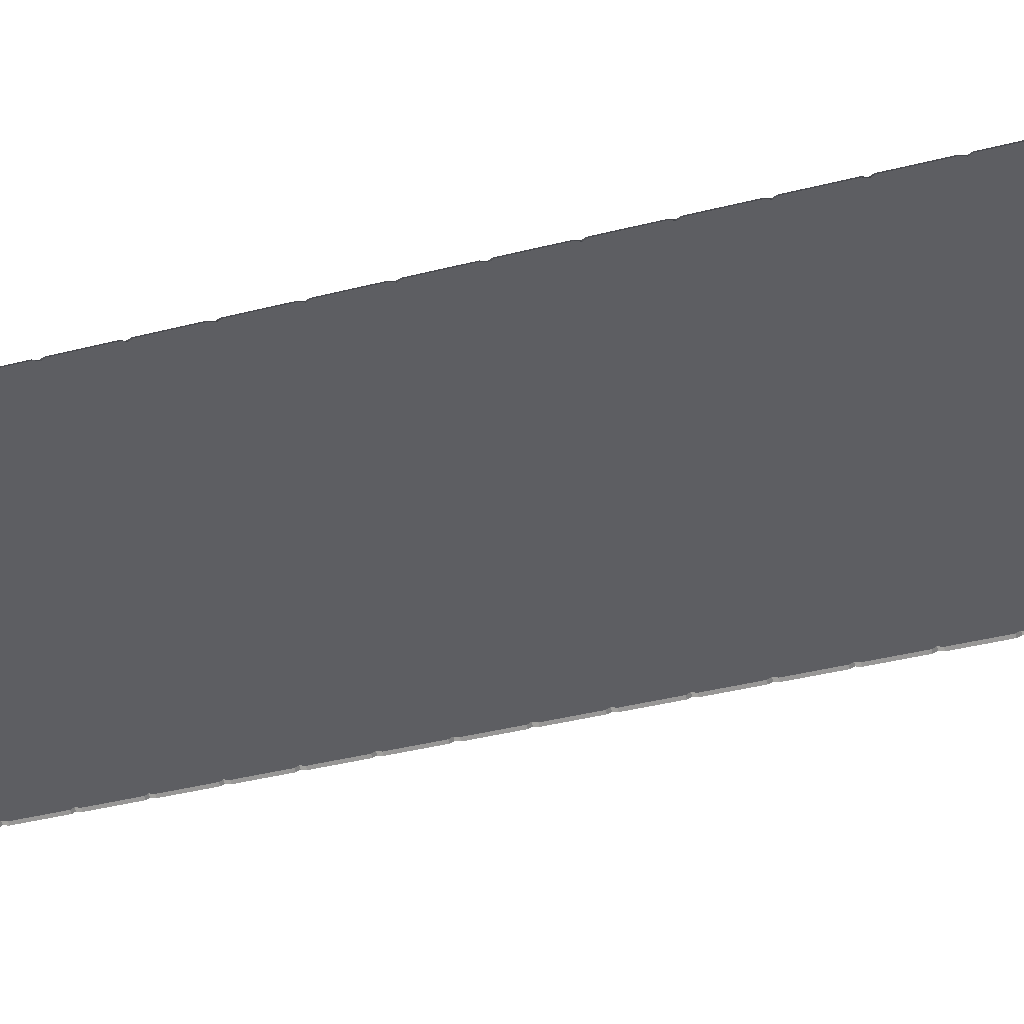
<metadata>
{"format":"obj","ext":"obj","renderer":"f3d","projection":"perspective","resolution":1024,"background":"white","views":[{"elev":-39.3,"azim":-72.3,"up":"+Y"}]}
</metadata>
<code>
g ShadowCollision
v -10.66 9.537e-07 2.5
v -10.56 9.537e-07 2.7
v -10.71 -0.0844 2.7
v -10.8 -0.0844 2.5
v -10.66 9.537e-07 16.4
v -10.8 -0.0844 16.4
v -10.71 -0.0844 16.2
v -10.56 9.537e-07 16.2
v -10.66 9.537e-07 16.4
v -10.56 9.537e-07 16.2
v -8.1 9.537e-07 16.2
v -8.1 9.537e-07 18.9
v 8.1 9.537e-07 16.2
v 8.1 9.537e-07 18.9
v 8.1 9.537e-07 13.5
v -8.1 9.537e-07 13.5
v -10.66 9.537e-07 18.7
v -10.56 9.537e-07 18.9
v -10.66 9.537e-07 16
v -10.66 9.537e-07 13.7
v -10.56 9.537e-07 13.5
v 10.66 9.537e-07 16
v 10.56 9.537e-07 16.2
v 10.66 9.537e-07 13.7
v 10.56 9.537e-07 13.5
v 10.66 9.537e-07 16.4
v 10.66 9.537e-07 18.7
v 10.56 9.537e-07 18.9
v 10.66 9.537e-07 19.1
v 8.1 9.537e-07 21.6
v -8.1 9.537e-07 21.6
v -10.66 9.537e-07 19.1
v -8.1 9.537e-07 24.3
v 8.1 9.537e-07 24.3
v -8.1 9.537e-07 27
v 8.1 9.537e-07 27
v -8.1 9.537e-07 29.7
v 8.1 9.537e-07 29.7
v -8.1 9.537e-07 32.4
v 8.1 9.537e-07 32.4
v -10.66 9.537e-07 29.9
v -10.56 9.537e-07 29.7
v -10.66 9.537e-07 32.2
v -10.56 9.537e-07 32.4
v -10.66 9.537e-07 29.5
v -10.66 9.537e-07 27.2
v -10.56 9.537e-07 27
v -10.66 9.537e-07 24.5
v -10.56 9.537e-07 24.3
v -10.66 9.537e-07 26.8
v -10.66 9.537e-07 24.1
v -10.66 9.537e-07 21.8
v -10.56 9.537e-07 21.6
v -10.66 9.537e-07 21.4
v -10.66 9.537e-07 13.7
v -10.8 -0.0844 13.7
v -10.71 -0.0844 13.5
v -10.56 9.537e-07 13.5
v -10.66 9.537e-07 11
v -10.8 -0.0844 11
v -10.71 -0.0844 10.8
v -10.56 9.537e-07 10.8
v -10.66 9.537e-07 11
v -10.56 9.537e-07 10.8
v -8.1 9.537e-07 10.8
v -8.1 9.537e-07 13.5
v 8.1 9.537e-07 10.8
v 8.1 9.537e-07 13.5
v 8.1 9.537e-07 8.1
v -8.1 9.537e-07 8.1
v 8.1 9.537e-07 5.4
v -8.1 9.537e-07 5.4
v 8.1 9.537e-07 2.7
v -8.1 9.537e-07 2.7
v 8.1 9.537e-07 9.537e-07
v -8.1 9.537e-07 9.537e-07
v -10.66 9.537e-07 13.3
v -10.56 9.537e-07 13.5
v -10.66 9.537e-07 10.6
v -10.66 9.537e-07 8.3
v -10.56 9.537e-07 8.1
v -10.66 9.537e-07 5.6
v -10.56 9.537e-07 5.4
v -10.66 9.537e-07 7.9
v -10.66 9.537e-07 5.2
v -10.66 9.537e-07 2.9
v -10.56 9.537e-07 2.7
v -10.66 9.537e-07 2.5
v -10.66 9.537e-07 0.2
v -10.56 9.537e-07 9.537e-07
v 10.56 9.537e-07 9.537e-07
v 10.66 9.537e-07 0.2
v 10.66 9.537e-07 2.5
v 10.56 9.537e-07 2.7
v 10.66 9.537e-07 2.9
v 10.66 9.537e-07 5.2
v 10.56 9.537e-07 5.4
v 10.66 9.537e-07 5.6
v 10.66 9.537e-07 7.9
v 10.56 9.537e-07 8.1
v 10.66 9.537e-07 8.3
v 10.66 9.537e-07 10.6
v 10.56 9.537e-07 10.8
v 10.66 9.537e-07 11
v 10.66 9.537e-07 13.3
v 10.56 9.537e-07 13.5
v -10.66 9.537e-07 8.3
v -10.8 -0.0844 8.3
v -10.71 -0.0844 8.1
v -10.56 9.537e-07 8.1
v -10.66 9.537e-07 5.6
v -10.8 -0.0844 5.6
v -10.71 -0.0844 5.4
v -10.56 9.537e-07 5.4
v -10.8 -0.0844 5.2
v -10.8 -0.0844 2.9
v -10.66 9.537e-07 2.9
v -10.66 9.537e-07 5.2
v -10.56 9.537e-07 18.9
v -10.71 -0.0844 18.9
v -10.8 -0.0844 18.7
v -10.66 9.537e-07 18.7
v -10.66 9.537e-07 18.7
v -10.8 -0.0844 18.7
v -10.8 -0.0844 16.4
v -10.66 9.537e-07 16.4
v -10.56 9.537e-07 16.2
v -10.71 -0.0844 16.2
v -10.8 -0.0844 16
v -10.66 9.537e-07 16
v -10.66 9.537e-07 16
v -10.8 -0.0844 16
v -10.8 -0.0844 13.7
v -10.66 9.537e-07 13.7
v -10.56 9.537e-07 13.5
v -10.71 -0.0844 13.5
v -10.8 -0.0844 13.3
v -10.66 9.537e-07 13.3
v -10.66 9.537e-07 13.3
v -10.8 -0.0844 13.3
v -10.8 -0.0844 11
v -10.66 9.537e-07 11
v -10.56 9.537e-07 10.8
v -10.71 -0.0844 10.8
v -10.8 -0.0844 10.6
v -10.66 9.537e-07 10.6
v -10.66 9.537e-07 10.6
v -10.8 -0.0844 10.6
v -10.8 -0.0844 8.3
v -10.66 9.537e-07 8.3
v -10.56 9.537e-07 8.1
v -10.71 -0.0844 8.1
v -10.8 -0.0844 7.9
v -10.66 9.537e-07 7.9
v -10.66 9.537e-07 7.9
v -10.8 -0.0844 7.9
v -10.8 -0.0844 5.6
v -10.66 9.537e-07 5.6
v -10.56 9.537e-07 5.4
v -10.71 -0.0844 5.4
v -10.8 -0.0844 5.2
v -10.66 9.537e-07 5.2
v -10.8 -0.0844 2.9
v -10.71 -0.0844 2.7
v -10.56 9.537e-07 2.7
v -10.66 9.537e-07 2.9
v -10.56 9.537e-07 9.537e-07
v -10.66 9.537e-07 0.2
v -10.8 -0.0844 0.2
v -10.71 -0.0844 9.537e-07
v -10.8 -0.0844 2.5
v -10.8 -0.0844 0.2
v -10.66 9.537e-07 0.2
v -10.66 9.537e-07 2.5
v 10.71 -0.0844 9.537e-07
v 10.8 -0.0844 0.2
v 10.66 9.537e-07 0.2
v 10.56 9.537e-07 9.537e-07
v 10.66 9.537e-07 2.5
v 10.66 9.537e-07 0.2
v 10.8 -0.0844 0.2
v 10.8 -0.0844 2.5
v 10.71 -0.0844 2.7
v 10.56 9.537e-07 2.7
v 10.66 9.537e-07 2.5
v 10.8 -0.0844 2.5
v 10.8 -0.0844 2.9
v 10.66 9.537e-07 2.9
v 10.56 9.537e-07 2.7
v 10.71 -0.0844 2.7
v 10.66 9.537e-07 5.2
v 10.66 9.537e-07 2.9
v 10.8 -0.0844 2.9
v 10.8 -0.0844 5.2
v 10.71 -0.0844 5.4
v 10.56 9.537e-07 5.4
v 10.66 9.537e-07 5.2
v 10.8 -0.0844 5.2
v 10.8 -0.0844 5.6
v 10.66 9.537e-07 5.6
v 10.56 9.537e-07 5.4
v 10.71 -0.0844 5.4
v 10.8 -0.0844 7.9
v 10.66 9.537e-07 7.9
v 10.66 9.537e-07 5.6
v 10.8 -0.0844 5.6
v 10.71 -0.0844 8.1
v 10.56 9.537e-07 8.1
v 10.66 9.537e-07 7.9
v 10.8 -0.0844 7.9
v 10.8 -0.0844 8.3
v 10.66 9.537e-07 8.3
v 10.56 9.537e-07 8.1
v 10.71 -0.0844 8.1
v 10.8 -0.0844 10.6
v 10.66 9.537e-07 10.6
v 10.66 9.537e-07 8.3
v 10.8 -0.0844 8.3
v 10.71 -0.0844 10.8
v 10.56 9.537e-07 10.8
v 10.66 9.537e-07 10.6
v 10.8 -0.0844 10.6
v 10.8 -0.0844 11
v 10.66 9.537e-07 11
v 10.56 9.537e-07 10.8
v 10.71 -0.0844 10.8
v 10.8 -0.0844 13.3
v 10.66 9.537e-07 13.3
v 10.66 9.537e-07 11
v 10.8 -0.0844 11
v 10.71 -0.0844 13.5
v 10.56 9.537e-07 13.5
v 10.66 9.537e-07 13.3
v 10.8 -0.0844 13.3
v 10.8 -0.0844 13.7
v 10.66 9.537e-07 13.7
v 10.56 9.537e-07 13.5
v 10.71 -0.0844 13.5
v 10.8 -0.0844 16
v 10.66 9.537e-07 16
v 10.66 9.537e-07 13.7
v 10.8 -0.0844 13.7
v 10.71 -0.0844 16.2
v 10.56 9.537e-07 16.2
v 10.66 9.537e-07 16
v 10.8 -0.0844 16
v 10.8 -0.0844 16.4
v 10.66 9.537e-07 16.4
v 10.56 9.537e-07 16.2
v 10.71 -0.0844 16.2
v 10.8 -0.0844 18.7
v 10.66 9.537e-07 18.7
v 10.66 9.537e-07 16.4
v 10.8 -0.0844 16.4
v 10.71 -0.0844 18.9
v 10.56 9.537e-07 18.9
v 10.66 9.537e-07 18.7
v 10.8 -0.0844 18.7
v -10.66 9.537e-07 21.4
v -10.56 9.537e-07 21.6
v -10.71 -0.0844 21.6
v -10.8 -0.0844 21.4
v -10.66 9.537e-07 35.3
v -10.8 -0.0844 35.3
v -10.71 -0.0844 35.1
v -10.56 9.537e-07 35.1
v -10.66 9.537e-07 35.3
v -10.56 9.537e-07 35.1
v -8.1 9.537e-07 35.1
v -8.1 9.537e-07 37.8
v 8.1 9.537e-07 35.1
v 8.1 9.537e-07 37.8
v 8.1 9.537e-07 32.4
v -8.1 9.537e-07 32.4
v -10.66 9.537e-07 37.6
v -10.56 9.537e-07 37.8
v -10.66 9.537e-07 34.9
v -10.66 9.537e-07 32.6
v -10.56 9.537e-07 32.4
v 10.66 9.537e-07 34.9
v 10.56 9.537e-07 35.1
v 10.66 9.537e-07 32.6
v 10.56 9.537e-07 32.4
v 10.66 9.537e-07 35.3
v 10.66 9.537e-07 37.6
v 10.56 9.537e-07 37.8
v 10.66 9.537e-07 38
v 8.1 9.537e-07 40.5
v -8.1 9.537e-07 40.5
v -10.66 9.537e-07 38
v -8.1 9.537e-07 43.2
v 8.1 9.537e-07 43.2
v -8.1 9.537e-07 45.9
v 8.1 9.537e-07 45.9
v -8.1 9.537e-07 48.6
v 8.1 9.537e-07 48.6
v -10.66 9.537e-07 46.1
v -10.56 9.537e-07 45.9
v -10.66 9.537e-07 48.4
v -10.56 9.537e-07 48.6
v -10.66 9.537e-07 43.4
v -10.56 9.537e-07 43.2
v -10.66 9.537e-07 45.7
v -10.66 9.537e-07 43
v -10.66 9.537e-07 40.7
v -10.56 9.537e-07 40.5
v -10.66 9.537e-07 40.3
v 10.66 9.537e-07 48.4
v 10.56 9.537e-07 48.6
v 10.66 9.537e-07 46.1
v 10.56 9.537e-07 45.9
v 10.66 9.537e-07 45.7
v 10.66 9.537e-07 43.4
v 10.56 9.537e-07 43.2
v 10.66 9.537e-07 43
v 10.66 9.537e-07 40.7
v 10.56 9.537e-07 40.5
v 10.66 9.537e-07 40.3
v -10.66 9.537e-07 32.6
v -10.8 -0.0844 32.6
v -10.71 -0.0844 32.4
v -10.56 9.537e-07 32.4
v -10.66 9.537e-07 29.9
v -10.8 -0.0844 29.9
v -10.71 -0.0844 29.7
v -10.56 9.537e-07 29.7
v -10.66 9.537e-07 27.2
v -10.8 -0.0844 27.2
v -10.71 -0.0844 27
v -10.56 9.537e-07 27
v -10.66 9.537e-07 24.5
v -10.8 -0.0844 24.5
v -10.71 -0.0844 24.3
v -10.56 9.537e-07 24.3
v -10.8 -0.0844 24.1
v -10.8 -0.0844 21.8
v -10.66 9.537e-07 21.8
v -10.66 9.537e-07 24.1
v -10.56 9.537e-07 37.8
v -10.71 -0.0844 37.8
v -10.8 -0.0844 37.6
v -10.66 9.537e-07 37.6
v -10.66 9.537e-07 37.6
v -10.8 -0.0844 37.6
v -10.8 -0.0844 35.3
v -10.66 9.537e-07 35.3
v -10.56 9.537e-07 35.1
v -10.71 -0.0844 35.1
v -10.8 -0.0844 34.9
v -10.66 9.537e-07 34.9
v -10.66 9.537e-07 34.9
v -10.8 -0.0844 34.9
v -10.8 -0.0844 32.6
v -10.66 9.537e-07 32.6
v -10.56 9.537e-07 32.4
v -10.71 -0.0844 32.4
v -10.8 -0.0844 32.2
v -10.66 9.537e-07 32.2
v -10.66 9.537e-07 32.2
v -10.8 -0.0844 32.2
v -10.8 -0.0844 29.9
v -10.66 9.537e-07 29.9
v -10.56 9.537e-07 29.7
v -10.71 -0.0844 29.7
v -10.8 -0.0844 29.5
v -10.66 9.537e-07 29.5
v -10.66 9.537e-07 29.5
v -10.8 -0.0844 29.5
v -10.8 -0.0844 27.2
v -10.66 9.537e-07 27.2
v -10.56 9.537e-07 27
v -10.71 -0.0844 27
v -10.8 -0.0844 26.8
v -10.66 9.537e-07 26.8
v -10.66 9.537e-07 26.8
v -10.8 -0.0844 26.8
v -10.8 -0.0844 24.5
v -10.66 9.537e-07 24.5
v -10.56 9.537e-07 24.3
v -10.71 -0.0844 24.3
v -10.8 -0.0844 24.1
v -10.66 9.537e-07 24.1
v -10.8 -0.0844 21.8
v -10.71 -0.0844 21.6
v -10.56 9.537e-07 21.6
v -10.66 9.537e-07 21.8
v -10.56 9.537e-07 18.9
v -10.66 9.537e-07 19.1
v -10.8 -0.0844 19.1
v -10.71 -0.0844 18.9
v -10.8 -0.0844 21.4
v -10.8 -0.0844 19.1
v -10.66 9.537e-07 19.1
v -10.66 9.537e-07 21.4
v 10.66 9.537e-07 21.4
v 10.56 9.537e-07 21.6
v 10.66 9.537e-07 21.8
v 10.66 9.537e-07 24.1
v 10.56 9.537e-07 24.3
v 10.66 9.537e-07 24.5
v 10.66 9.537e-07 26.8
v 10.56 9.537e-07 27
v 10.66 9.537e-07 27.2
v 10.66 9.537e-07 29.5
v 10.56 9.537e-07 29.7
v 10.66 9.537e-07 29.9
v 10.66 9.537e-07 32.2
v 10.56 9.537e-07 32.4
v 10.71 -0.0844 18.9
v 10.8 -0.0844 19.1
v 10.66 9.537e-07 19.1
v 10.56 9.537e-07 18.9
v 10.66 9.537e-07 21.4
v 10.66 9.537e-07 19.1
v 10.8 -0.0844 19.1
v 10.8 -0.0844 21.4
v 10.71 -0.0844 21.6
v 10.56 9.537e-07 21.6
v 10.66 9.537e-07 21.4
v 10.8 -0.0844 21.4
v 10.8 -0.0844 21.8
v 10.66 9.537e-07 21.8
v 10.56 9.537e-07 21.6
v 10.71 -0.0844 21.6
v 10.66 9.537e-07 24.1
v 10.66 9.537e-07 21.8
v 10.8 -0.0844 21.8
v 10.8 -0.0844 24.1
v 10.71 -0.0844 24.3
v 10.56 9.537e-07 24.3
v 10.66 9.537e-07 24.1
v 10.8 -0.0844 24.1
v 10.8 -0.0844 24.5
v 10.66 9.537e-07 24.5
v 10.56 9.537e-07 24.3
v 10.71 -0.0844 24.3
v 10.8 -0.0844 26.8
v 10.66 9.537e-07 26.8
v 10.66 9.537e-07 24.5
v 10.8 -0.0844 24.5
v 10.71 -0.0844 27
v 10.56 9.537e-07 27
v 10.66 9.537e-07 26.8
v 10.8 -0.0844 26.8
v 10.8 -0.0844 27.2
v 10.66 9.537e-07 27.2
v 10.56 9.537e-07 27
v 10.71 -0.0844 27
v 10.8 -0.0844 29.5
v 10.66 9.537e-07 29.5
v 10.66 9.537e-07 27.2
v 10.8 -0.0844 27.2
v 10.71 -0.0844 29.7
v 10.56 9.537e-07 29.7
v 10.66 9.537e-07 29.5
v 10.8 -0.0844 29.5
v 10.8 -0.0844 29.9
v 10.66 9.537e-07 29.9
v 10.56 9.537e-07 29.7
v 10.71 -0.0844 29.7
v 10.8 -0.0844 32.2
v 10.66 9.537e-07 32.2
v 10.66 9.537e-07 29.9
v 10.8 -0.0844 29.9
v 10.71 -0.0844 32.4
v 10.56 9.537e-07 32.4
v 10.66 9.537e-07 32.2
v 10.8 -0.0844 32.2
v 10.8 -0.0844 32.6
v 10.66 9.537e-07 32.6
v 10.56 9.537e-07 32.4
v 10.71 -0.0844 32.4
v 10.8 -0.0844 34.9
v 10.66 9.537e-07 34.9
v 10.66 9.537e-07 32.6
v 10.8 -0.0844 32.6
v 10.71 -0.0844 35.1
v 10.56 9.537e-07 35.1
v 10.66 9.537e-07 34.9
v 10.8 -0.0844 34.9
v 10.8 -0.0844 35.3
v 10.66 9.537e-07 35.3
v 10.56 9.537e-07 35.1
v 10.71 -0.0844 35.1
v 10.8 -0.0844 37.6
v 10.66 9.537e-07 37.6
v 10.66 9.537e-07 35.3
v 10.8 -0.0844 35.3
v 10.71 -0.0844 37.8
v 10.56 9.537e-07 37.8
v 10.66 9.537e-07 37.6
v 10.8 -0.0844 37.6
v -10.66 9.537e-07 40.3
v -10.56 9.537e-07 40.5
v -10.71 -0.0844 40.5
v -10.8 -0.0844 40.3
v -10.66 9.537e-07 46.1
v -10.8 -0.0844 46.1
v -10.71 -0.0844 45.9
v -10.56 9.537e-07 45.9
v -10.66 9.537e-07 43.4
v -10.8 -0.0844 43.4
v -10.71 -0.0844 43.2
v -10.56 9.537e-07 43.2
v -10.8 -0.0844 43
v -10.8 -0.0844 40.7
v -10.66 9.537e-07 40.7
v -10.66 9.537e-07 43
v -10.56 9.537e-07 48.6
v -10.71 -0.0844 48.6
v -10.8 -0.0844 48.4
v -10.66 9.537e-07 48.4
v -10.66 9.537e-07 48.4
v -10.8 -0.0844 48.4
v -10.8 -0.0844 46.1
v -10.66 9.537e-07 46.1
v -10.56 9.537e-07 45.9
v -10.71 -0.0844 45.9
v -10.8 -0.0844 45.7
v -10.66 9.537e-07 45.7
v -10.66 9.537e-07 45.7
v -10.8 -0.0844 45.7
v -10.8 -0.0844 43.4
v -10.66 9.537e-07 43.4
v -10.56 9.537e-07 43.2
v -10.71 -0.0844 43.2
v -10.8 -0.0844 43
v -10.66 9.537e-07 43
v -10.8 -0.0844 40.7
v -10.71 -0.0844 40.5
v -10.56 9.537e-07 40.5
v -10.66 9.537e-07 40.7
v -10.56 9.537e-07 37.8
v -10.66 9.537e-07 38
v -10.8 -0.0844 38
v -10.71 -0.0844 37.8
v -10.8 -0.0844 40.3
v -10.8 -0.0844 38
v -10.66 9.537e-07 38
v -10.66 9.537e-07 40.3
v 10.71 -0.0844 37.8
v 10.8 -0.0844 38
v 10.66 9.537e-07 38
v 10.56 9.537e-07 37.8
v 10.66 9.537e-07 40.3
v 10.66 9.537e-07 38
v 10.8 -0.0844 38
v 10.8 -0.0844 40.3
v 10.71 -0.0844 40.5
v 10.56 9.537e-07 40.5
v 10.66 9.537e-07 40.3
v 10.8 -0.0844 40.3
v 10.8 -0.0844 40.7
v 10.66 9.537e-07 40.7
v 10.56 9.537e-07 40.5
v 10.71 -0.0844 40.5
v 10.66 9.537e-07 43
v 10.66 9.537e-07 40.7
v 10.8 -0.0844 40.7
v 10.8 -0.0844 43
v 10.71 -0.0844 43.2
v 10.56 9.537e-07 43.2
v 10.66 9.537e-07 43
v 10.8 -0.0844 43
v 10.8 -0.0844 43.4
v 10.66 9.537e-07 43.4
v 10.56 9.537e-07 43.2
v 10.71 -0.0844 43.2
v 10.8 -0.0844 45.7
v 10.66 9.537e-07 45.7
v 10.66 9.537e-07 43.4
v 10.8 -0.0844 43.4
v 10.71 -0.0844 45.9
v 10.56 9.537e-07 45.9
v 10.66 9.537e-07 45.7
v 10.8 -0.0844 45.7
v 10.8 -0.0844 46.1
v 10.66 9.537e-07 46.1
v 10.56 9.537e-07 45.9
v 10.71 -0.0844 45.9
v 10.8 -0.0844 48.4
v 10.66 9.537e-07 48.4
v 10.66 9.537e-07 46.1
v 10.8 -0.0844 46.1
v 10.71 -0.0844 48.6
v 10.56 9.537e-07 48.6
v 10.66 9.537e-07 48.4
v 10.8 -0.0844 48.4
g ShadowCollision_0
f 3 2 1
f 4 3 1
f 7 6 5
f 8 7 5
f 11 10 9
f 11 9 12
f 13 11 12
f 14 13 12
f 13 15 11
f 15 16 11
f 9 17 12
f 17 18 12
f 19 10 11
f 20 19 11
f 16 20 11
f 16 21 20
f 15 13 22
f 13 23 22
f 24 15 22
f 24 25 15
f 26 23 13
f 13 14 27
f 26 13 27
f 14 28 27
f 29 28 14
f 29 14 30
f 30 14 31
f 14 12 31
f 12 18 32
f 12 32 31
f 30 31 33
f 34 30 33
f 34 33 35
f 36 34 35
f 36 35 37
f 38 36 37
f 38 37 39
f 40 38 39
f 37 41 39
f 37 42 41
f 41 43 39
f 43 44 39
f 45 42 37
f 46 45 37
f 35 46 37
f 35 47 46
f 33 48 35
f 33 49 48
f 48 50 35
f 50 47 35
f 51 49 33
f 52 51 33
f 31 52 33
f 31 53 52
f 54 53 31
f 32 54 31
f 57 56 55
f 58 57 55
f 61 60 59
f 62 61 59
f 65 64 63
f 65 63 66
f 67 65 66
f 68 67 66
f 67 69 65
f 69 70 65
f 69 71 70
f 71 72 70
f 71 73 72
f 73 74 72
f 73 75 74
f 75 76 74
f 63 77 66
f 77 78 66
f 79 64 65
f 80 79 65
f 70 80 65
f 70 81 80
f 72 82 70
f 72 83 82
f 82 84 70
f 84 81 70
f 85 83 72
f 86 85 72
f 74 86 72
f 74 87 86
f 88 87 74
f 89 88 74
f 76 89 74
f 76 90 89
f 92 91 75
f 92 75 73
f 93 92 73
f 94 93 73
f 95 94 73
f 95 73 96
f 73 71 96
f 71 97 96
f 98 97 71
f 98 71 99
f 71 69 99
f 69 100 99
f 101 100 69
f 101 69 102
f 69 67 102
f 67 103 102
f 104 103 67
f 104 67 105
f 67 68 105
f 68 106 105
f 109 108 107
f 110 109 107
f 113 112 111
f 114 113 111
f 117 116 115
f 118 117 115
f 121 120 119
f 122 121 119
f 125 124 123
f 126 125 123
f 129 128 127
f 130 129 127
f 133 132 131
f 134 133 131
f 137 136 135
f 138 137 135
f 141 140 139
f 142 141 139
f 145 144 143
f 146 145 143
f 149 148 147
f 150 149 147
f 153 152 151
f 154 153 151
f 157 156 155
f 158 157 155
f 161 160 159
f 162 161 159
f 165 164 163
f 166 165 163
f 169 168 167
f 170 169 167
f 173 172 171
f 174 173 171
f 177 176 175
f 178 177 175
f 181 180 179
f 182 181 179
f 185 184 183
f 186 185 183
f 189 188 187
f 190 189 187
f 193 192 191
f 194 193 191
f 197 196 195
f 198 197 195
f 201 200 199
f 202 201 199
f 205 204 203
f 206 205 203
f 209 208 207
f 210 209 207
f 213 212 211
f 214 213 211
f 217 216 215
f 218 217 215
f 221 220 219
f 222 221 219
f 225 224 223
f 226 225 223
f 229 228 227
f 230 229 227
f 233 232 231
f 234 233 231
f 237 236 235
f 238 237 235
f 241 240 239
f 242 241 239
f 245 244 243
f 246 245 243
f 249 248 247
f 250 249 247
f 253 252 251
f 254 253 251
f 257 256 255
f 258 257 255
f 261 260 259
f 262 261 259
f 265 264 263
f 266 265 263
f 269 268 267
f 269 267 270
f 271 269 270
f 272 271 270
f 271 273 269
f 273 274 269
f 267 275 270
f 275 276 270
f 277 268 269
f 278 277 269
f 274 278 269
f 274 279 278
f 273 271 280
f 271 281 280
f 282 273 280
f 282 283 273
f 284 281 271
f 271 272 285
f 284 271 285
f 272 286 285
f 287 286 272
f 287 272 288
f 288 272 289
f 272 270 289
f 270 276 290
f 270 290 289
f 288 289 291
f 292 288 291
f 292 291 293
f 294 292 293
f 294 293 295
f 296 294 295
f 293 297 295
f 293 298 297
f 297 299 295
f 299 300 295
f 291 301 293
f 291 302 301
f 301 303 293
f 303 298 293
f 304 302 291
f 305 304 291
f 289 305 291
f 289 306 305
f 307 306 289
f 290 307 289
f 294 296 308
f 296 309 308
f 310 294 308
f 310 311 294
f 294 311 312
f 292 294 312
f 313 292 312
f 313 314 292
f 292 314 315
f 288 292 315
f 316 288 315
f 316 317 288
f 317 318 288
f 318 287 288
f 321 320 319
f 322 321 319
f 325 324 323
f 326 325 323
f 329 328 327
f 330 329 327
f 333 332 331
f 334 333 331
f 337 336 335
f 338 337 335
f 341 340 339
f 342 341 339
f 345 344 343
f 346 345 343
f 349 348 347
f 350 349 347
f 353 352 351
f 354 353 351
f 357 356 355
f 358 357 355
f 361 360 359
f 362 361 359
f 365 364 363
f 366 365 363
f 369 368 367
f 370 369 367
f 373 372 371
f 374 373 371
f 377 376 375
f 378 377 375
f 381 380 379
f 382 381 379
f 385 384 383
f 386 385 383
f 389 388 387
f 390 389 387
f 393 392 391
f 394 393 391
f 396 395 30
f 395 29 30
f 397 396 30
f 397 30 398
f 30 34 398
f 34 399 398
f 400 399 34
f 400 34 401
f 34 36 401
f 36 402 401
f 403 402 36
f 403 36 404
f 36 38 404
f 38 405 404
f 406 405 38
f 406 38 407
f 38 40 407
f 40 408 407
f 411 410 409
f 412 411 409
f 415 414 413
f 416 415 413
f 419 418 417
f 420 419 417
f 423 422 421
f 424 423 421
f 427 426 425
f 428 427 425
f 431 430 429
f 432 431 429
f 435 434 433
f 436 435 433
f 439 438 437
f 440 439 437
f 443 442 441
f 444 443 441
f 447 446 445
f 448 447 445
f 451 450 449
f 452 451 449
f 455 454 453
f 456 455 453
f 459 458 457
f 460 459 457
f 463 462 461
f 464 463 461
f 467 466 465
f 468 467 465
f 471 470 469
f 472 471 469
f 475 474 473
f 476 475 473
f 479 478 477
f 480 479 477
f 483 482 481
f 484 483 481
f 487 486 485
f 488 487 485
f 491 490 489
f 492 491 489
f 495 494 493
f 496 495 493
f 499 498 497
f 500 499 497
f 503 502 501
f 504 503 501
f 507 506 505
f 508 507 505
f 511 510 509
f 512 511 509
f 515 514 513
f 516 515 513
f 519 518 517
f 520 519 517
f 523 522 521
f 524 523 521
f 527 526 525
f 528 527 525
f 531 530 529
f 532 531 529
f 535 534 533
f 536 535 533
f 539 538 537
f 540 539 537
f 543 542 541
f 544 543 541
f 547 546 545
f 548 547 545
f 551 550 549
f 552 551 549
f 555 554 553
f 556 555 553
f 559 558 557
f 560 559 557
f 563 562 561
f 564 563 561
f 567 566 565
f 568 567 565
f 571 570 569
f 572 571 569
f 575 574 573
f 576 575 573
f 579 578 577
f 580 579 577
f 583 582 581
f 584 583 581
f 587 586 585
f 588 587 585

</code>
